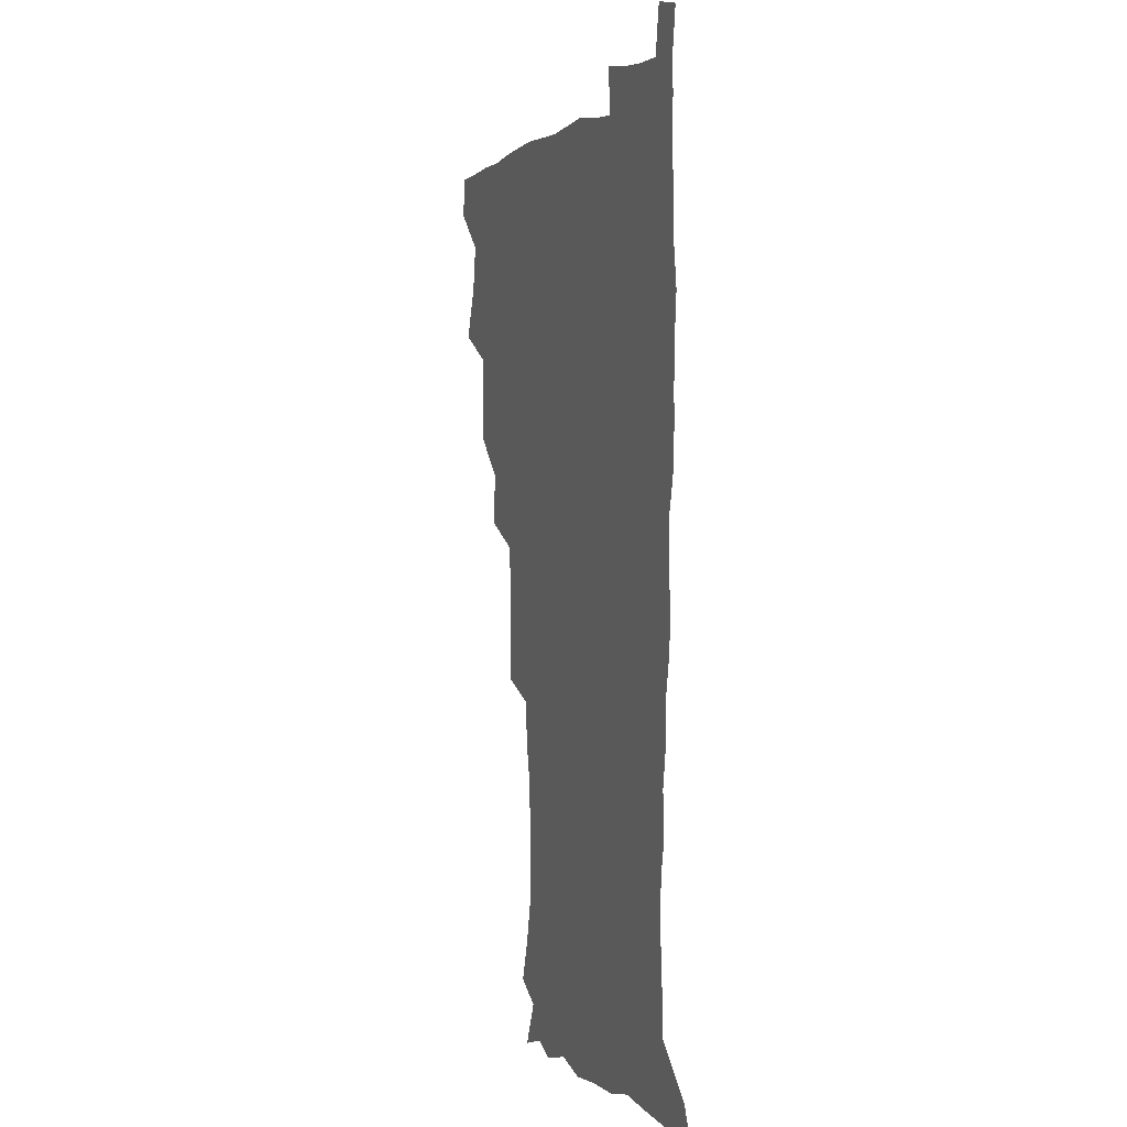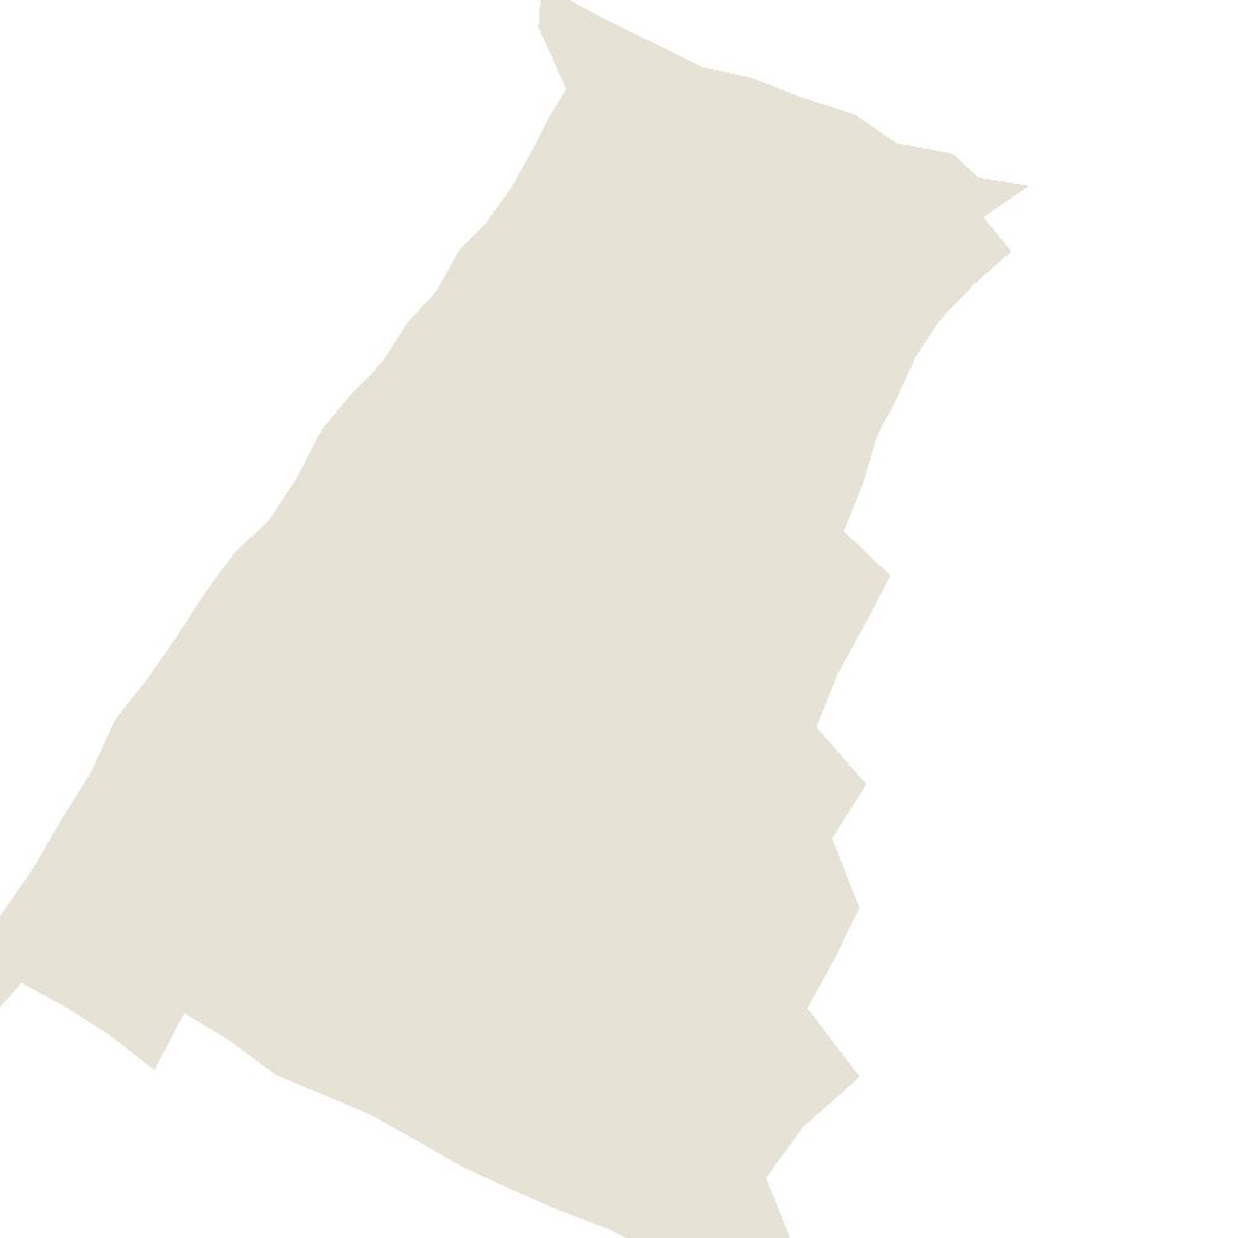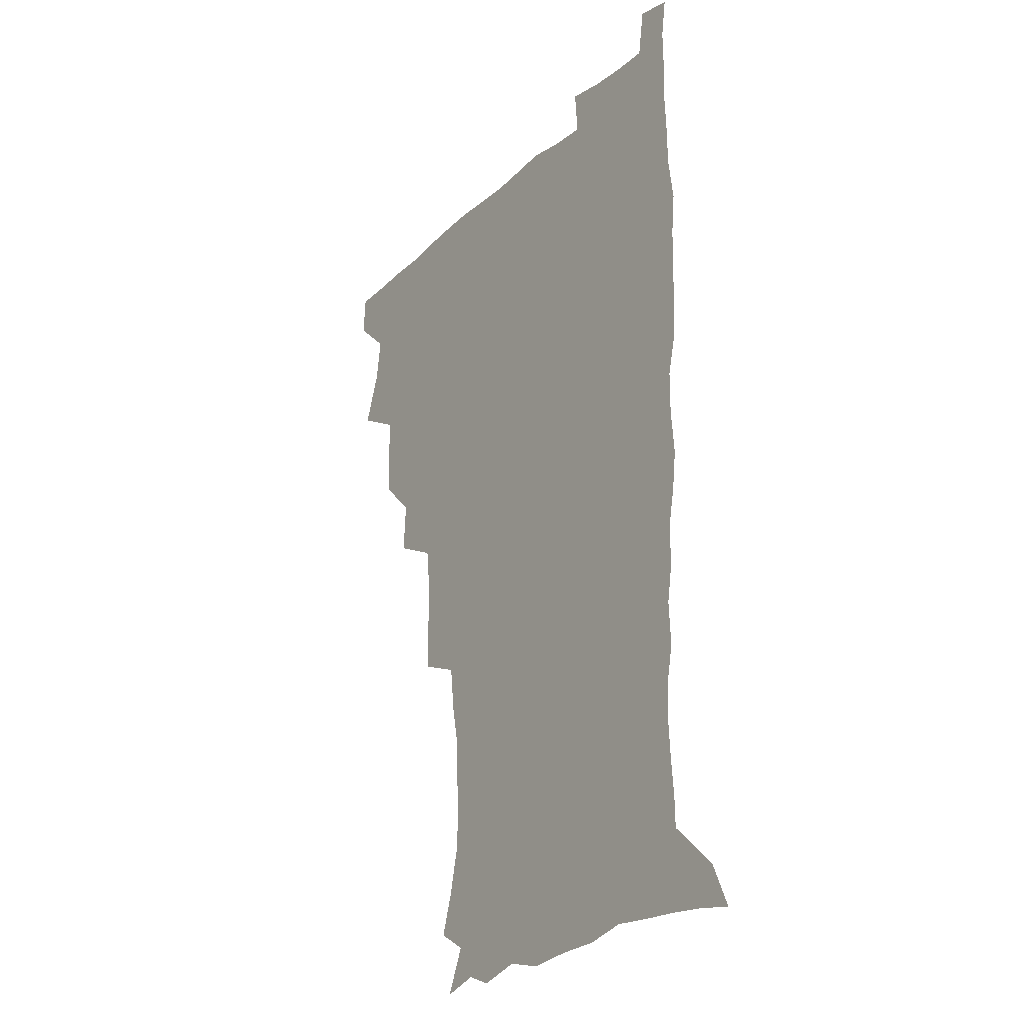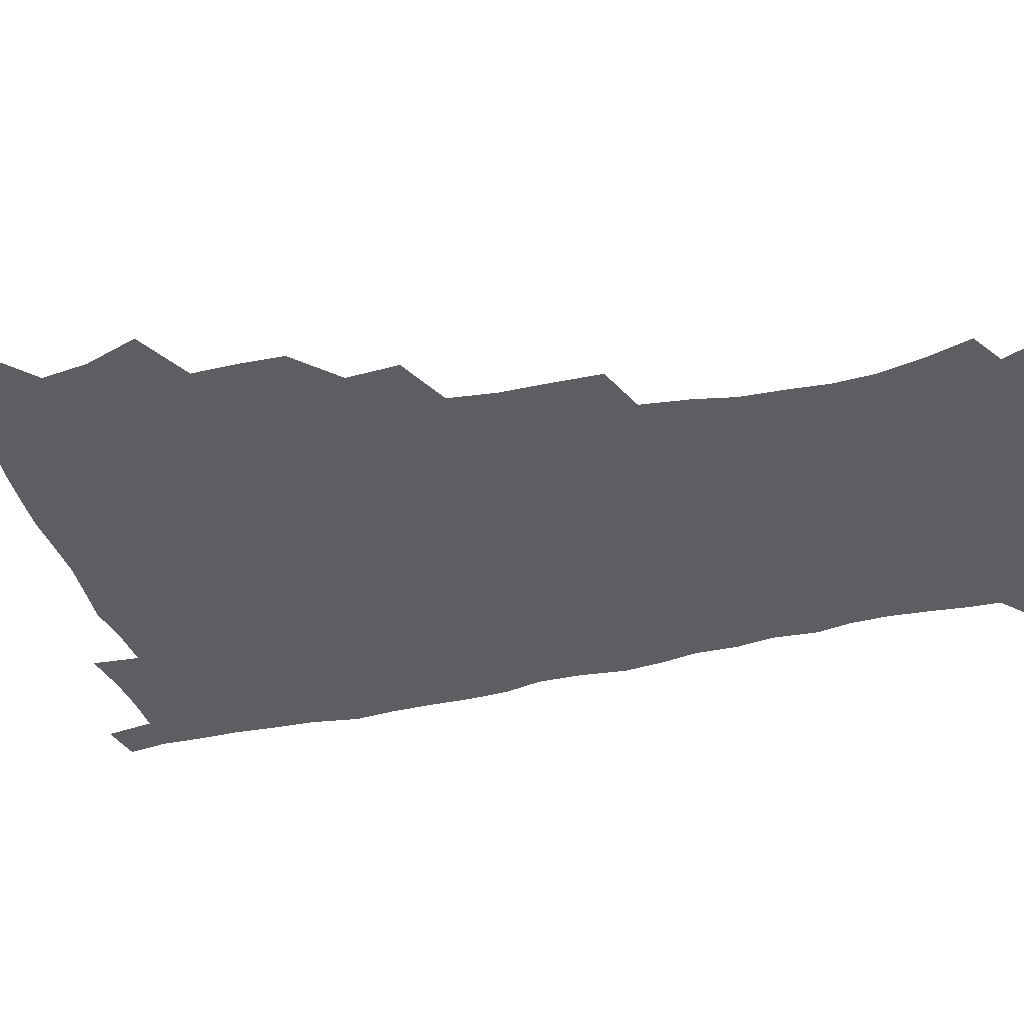
<metadata>
{"format":"obj","ext":"obj","renderer":"f3d","projection":"perspective","resolution":1024,"background":"white","views":[{"elev":2.1,"azim":70.6,"up":"+Y"},{"elev":63.8,"azim":-152.4,"up":"+Z"},{"elev":-23.9,"azim":55.6,"up":"+Y"},{"elev":-37.3,"azim":-74.3,"up":"+Z"}]}
</metadata>
<code>
v 480.1 508.3 0
v 481.3 523.7 0
v 486.8 455.9 0
v 494.3 475.9 0
v 497 493.2 0
v 497.7 508.7 0
v 496.9 524.1 0
v 508.2 411.5 0
v 507.8 428 0
v 508.2 444.9 0
v 511.9 463.2 0
v 512.7 478.7 0
v 514.4 494.5 0
v 513.7 509.2 0
v 512 525.1 0
v 522.7 376.7 0
v 524.1 396.3 0
v 526 415.3 0
v 527.2 432.9 0
v 526.3 448.2 0
v 527.7 464.1 0
v 528.6 479.6 0
v 529.9 494.9 0
v 528.6 509.8 0
v 527.4 525.1 0
v 545.3 313 0
v 545.1 330.8 0
v 545.2 349.7 0
v 543.2 367.2 0
v 542.1 384.7 0
v 544.6 404.6 0
v 542.3 418.6 0
v 546 437.7 0
v 545.7 451.9 0
v 544.7 466.1 0
v 545.1 480.9 0
v 545 495.2 0
v 543.9 509.8 0
v 541.8 526.8 0
v 560.6 192.9 0
v 565.7 209 0
v 569.7 226 0
v 570.7 241.5 0
v 569.7 255.8 0
v 569.1 273.1 0
v 566.1 287.6 0
v 564 306 0
v 562.3 323.3 0
v 561.5 340.4 0
v 560.2 356.5 0
v 559.7 373.8 0
v 559.1 390.2 0
v 559.7 407.1 0
v 559 422.1 0
v 560.1 437.9 0
v 560.7 453.1 0
v 560.8 467.6 0
v 560.4 481.6 0
v 559.5 495.9 0
v 558.2 510.8 0
v 556.3 527.7 0
v 565.8 168.1 0
v 573.6 185.4 0
v 574 196.9 0
v 581.9 219.4 0
v 583.2 234.9 0
v 583.3 250.2 0
v 582.6 265.5 0
v 580.9 280 0
v 579.8 297.5 0
v 578.7 314.8 0
v 577.8 331.2 0
v 576.1 345.7 0
v 575.3 361.7 0
v 574.6 377.5 0
v 574.3 393.3 0
v 575 409.8 0
v 575.5 425.1 0
v 575.3 439.4 0
v 575.5 454.1 0
v 575.1 468.1 0
v 574.4 482.2 0
v 574 496.2 0
v 573.1 510.4 0
v 570.7 528.4 0
v 581.1 172.5 0
v 586.3 187.8 0
v 590.3 204.7 0
v 595.9 226.5 0
v 596 241.4 0
v 596.1 257 0
v 595.2 271.8 0
v 593.3 285.1 0
v 592.7 302.2 0
v 591.7 317.6 0
v 591 333.9 0
v 590.5 350 0
v 589.6 364.7 0
v 589.6 381.3 0
v 589.5 396.7 0
v 589.5 411.2 0
v 590.3 427.1 0
v 589.3 440 0
v 589.8 454.8 0
v 590.2 468.7 0
v 588.7 482.7 0
v 588.2 496.6 0
v 587.4 511 0
v 585.6 527.7 0
v 592.2 168.1 0
v 603.8 196 0
v 607.2 214.7 0
v 608.1 229.5 0
v 607.2 241.5 0
v 608 260.1 0
v 607.2 274.9 0
v 606.7 291 0
v 605.7 305.9 0
v 605 320.6 0
v 604.4 336.3 0
v 604.1 352.2 0
v 603.2 365.9 0
v 603.1 381.2 0
v 602.9 396 0
v 603.5 412.5 0
v 603.6 427 0
v 603.2 440.4 0
v 603.8 455.1 0
v 603.9 469 0
v 603.3 482.9 0
v 602.2 497.4 0
v 601.8 511.6 0
v 600.4 527.2 0
v 609.8 172.8 0
v 617.6 198 0
v 619.6 215.5 0
v 620.5 232.1 0
v 620.6 247.3 0
v 620.2 261.7 0
v 619.6 276.6 0
v 619 291.8 0
v 618.3 306.2 0
v 618.4 324.8 0
v 617.9 338.6 0
v 617.5 353.8 0
v 616.7 366.8 0
v 617.1 383.1 0
v 617.2 398.3 0
v 617.3 413.2 0
v 617.2 427 0
v 617.3 441.2 0
v 617.9 456 0
v 617.7 469.3 0
v 617.8 483.1 0
v 617.9 496.8 0
v 616.8 511.1 0
v 614.6 528.3 0
v 626 168.9 0
v 630.9 196.5 0
v 632.4 216.3 0
v 632.9 233.8 0
v 632.8 248.2 0
v 632.6 263.8 0
v 632.2 278.9 0
v 631.8 294.2 0
v 631.5 309.1 0
v 631.3 323.4 0
v 630.9 338.8 0
v 630.6 354.1 0
v 630.7 370 0
v 630.6 383.5 0
v 630.7 398.7 0
v 630.8 413.8 0
v 630.9 427.2 0
v 631 441.3 0
v 631.4 455.6 0
v 631.6 469.2 0
v 631.8 483 0
v 632.1 496.7 0
v 631.1 511.5 0
v 628.8 529.4 0
v 644 170.8 0
v 645.1 195.6 0
v 645.2 216.6 0
v 645.2 233.7 0
v 645.2 247.7 0
v 645 264 0
v 644.8 277.6 0
v 644.3 293.4 0
v 644 311.4 0
v 644.2 323.6 0
v 644.1 337.4 0
v 643.9 353.7 0
v 643.9 369 0
v 643.9 384.4 0
v 644.2 398.6 0
v 644.5 412.6 0
v 644.5 427.6 0
v 644.4 442.2 0
v 645.3 455.2 0
v 645.6 468.9 0
v 645.8 483.1 0
v 646 496.9 0
v 645.8 511.2 0
v 644.9 526.9 0
v 661.6 171.4 0
v 659.6 195.5 0
v 658.5 214.5 0
v 657.7 232.2 0
v 658.2 245 0
v 657.2 263.3 0
v 657.2 278.4 0
v 656.9 293.7 0
v 656.8 309.1 0
v 656.9 323.7 0
v 657 337.5 0
v 656.8 354.3 0
v 657.1 368.5 0
v 658.1 381.7 0
v 657.6 397.7 0
v 658.2 411.7 0
v 658.4 426.4 0
v 659.4 440 0
v 659.1 455.1 0
v 659.4 468.9 0
v 659.8 482.7 0
v 659.9 496.9 0
v 660.2 511 0
v 660 525.9 0
v 658.7 543.7 0
v 678.1 175 0
v 674 194.6 0
v 671.5 213.7 0
v 670.4 230.2 0
v 670.4 244.8 0
v 670 260.4 0
v 669.5 277.1 0
v 669.8 291.3 0
v 669.2 308.4 0
v 669.7 322.4 0
v 669.7 337.7 0
v 670.7 351.3 0
v 670.5 366.6 0
v 671.3 380.7 0
v 672.7 394.1 0
v 672.1 409.8 0
v 672.4 424.9 0
v 673.2 439 0
v 672.4 455.1 0
v 673.4 468.5 0
v 673.8 482.6 0
v 674.2 496.7 0
v 674.5 510.9 0
v 674.6 525.6 0
v 674.7 540.8 0
v 694.6 173.8 0
v 688.6 192.6 0
v 685.1 210.8 0
v 683.3 227.3 0
v 683.2 241.7 0
v 682.6 257.7 0
v 682.8 272.6 0
v 683 287.9 0
v 683.1 303.2 0
v 682.5 319.9 0
v 683.7 333.7 0
v 684.6 347.8 0
v 685 362.6 0
v 685 378.1 0
v 686.7 391.6 0
v 684.8 410.2 0
v 687.4 422.6 0
v 687.6 437.4 0
v 687.8 452.4 0
v 688 467 0
v 688.4 481.5 0
v 688.6 496.2 0
v 688.8 510.6 0
v 689.4 525.1 0
v 690 539.5 0
v 709.7 173 0
v 703.2 190 0
v 698.6 207.5 0
v 697.5 221.9 0
v 696.6 236.7 0
v 696 252.3 0
v 695.5 268.6 0
v 696.6 282.6 0
v 696.9 297.9 0
v 696.8 314 0
v 698 328.3 0
v 700 342 0
v 698.6 359.5 0
v 699.1 374.4 0
v 702 387.4 0
v 701 404.7 0
v 701.5 419.9 0
v 703.4 433.9 0
v 702.2 450.5 0
v 702.8 465.2 0
v 703.2 480.1 0
v 704.1 494.7 0
v 703.6 510 0
v 704.6 524.6 0
v 704.5 539.2 0
v 707.5 557.5 0
v 724.5 171.7 0
v 715.9 189.6 0
v 712.5 202.9 0
v 712.2 214.9 0
v 710.9 229.4 0
v 710 244.8 0
v 710.8 259 0
v 713.3 271.7 0
v 712.4 288.9 0
v 714.6 302.8 0
v 714.6 319.2 0
v 717.4 332.8 0
v 719.1 347.8 0
v 717.4 365.6 0
v 717.4 382 0
v 720.9 396 0
v 721.9 411.5 0
v 721.8 427.6 0
v 722.3 443.5 0
v 723.7 458.7 0
v 721.1 476.4 0
v 720.8 492.4 0
v 720 508.7 0
v 720.4 524 0
v 720.2 539.2 0
v 722.5 554.2 0
v 739.5 169.3 0
v 731.9 185.6 0
f 5 6 1
f 1 6 2
f 6 7 2
f 10 11 3
f 3 11 4
f 11 12 4
f 4 12 5
f 12 13 5
f 5 13 6
f 13 14 6
f 6 14 7
f 14 15 7
f 17 18 8
f 8 18 9
f 18 19 9
f 9 19 10
f 19 20 10
f 10 20 11
f 20 21 11
f 11 21 12
f 21 22 12
f 12 22 13
f 22 23 13
f 13 23 14
f 23 24 14
f 14 24 15
f 24 25 15
f 29 30 16
f 16 30 17
f 30 31 17
f 17 31 18
f 31 32 18
f 18 32 19
f 32 33 19
f 19 33 20
f 33 34 20
f 20 34 21
f 34 35 21
f 21 35 22
f 35 36 22
f 22 36 23
f 36 37 23
f 23 37 24
f 37 38 24
f 24 38 25
f 38 39 25
f 47 48 26
f 26 48 27
f 48 49 27
f 27 49 28
f 49 50 28
f 28 50 29
f 50 51 29
f 29 51 30
f 51 52 30
f 30 52 31
f 52 53 31
f 31 53 32
f 53 54 32
f 32 54 33
f 54 55 33
f 33 55 34
f 55 56 34
f 34 56 35
f 56 57 35
f 35 57 36
f 57 58 36
f 36 58 37
f 58 59 37
f 37 59 38
f 59 60 38
f 38 60 39
f 60 61 39
f 63 64 40
f 40 64 41
f 64 65 41
f 41 65 42
f 65 66 42
f 42 66 43
f 66 67 43
f 43 67 44
f 67 68 44
f 44 68 45
f 68 69 45
f 45 69 46
f 69 70 46
f 46 70 47
f 70 71 47
f 47 71 48
f 71 72 48
f 48 72 49
f 72 73 49
f 49 73 50
f 73 74 50
f 50 74 51
f 74 75 51
f 51 75 52
f 75 76 52
f 52 76 53
f 76 77 53
f 53 77 54
f 77 78 54
f 54 78 55
f 78 79 55
f 55 79 56
f 79 80 56
f 56 80 57
f 80 81 57
f 57 81 58
f 81 82 58
f 58 82 59
f 82 83 59
f 59 83 60
f 83 84 60
f 60 84 61
f 84 85 61
f 62 86 63
f 86 87 63
f 63 87 64
f 87 88 64
f 64 88 65
f 88 89 65
f 65 89 66
f 89 90 66
f 66 90 67
f 90 91 67
f 67 91 68
f 91 92 68
f 68 92 69
f 92 93 69
f 69 93 70
f 93 94 70
f 70 94 71
f 94 95 71
f 71 95 72
f 95 96 72
f 72 96 73
f 96 97 73
f 73 97 74
f 97 98 74
f 74 98 75
f 98 99 75
f 75 99 76
f 99 100 76
f 76 100 77
f 100 101 77
f 77 101 78
f 101 102 78
f 78 102 79
f 102 103 79
f 79 103 80
f 103 104 80
f 80 104 81
f 104 105 81
f 81 105 82
f 105 106 82
f 82 106 83
f 106 107 83
f 83 107 84
f 107 108 84
f 84 108 85
f 108 109 85
f 86 110 87
f 110 111 87
f 87 111 88
f 111 112 88
f 88 112 89
f 112 113 89
f 89 113 90
f 113 114 90
f 90 114 91
f 114 115 91
f 91 115 92
f 115 116 92
f 92 116 93
f 116 117 93
f 93 117 94
f 117 118 94
f 94 118 95
f 118 119 95
f 95 119 96
f 119 120 96
f 96 120 97
f 120 121 97
f 97 121 98
f 121 122 98
f 98 122 99
f 122 123 99
f 99 123 100
f 123 124 100
f 100 124 101
f 124 125 101
f 101 125 102
f 125 126 102
f 102 126 103
f 126 127 103
f 103 127 104
f 127 128 104
f 104 128 105
f 128 129 105
f 105 129 106
f 129 130 106
f 106 130 107
f 130 131 107
f 107 131 108
f 131 132 108
f 108 132 109
f 132 133 109
f 110 134 111
f 134 135 111
f 111 135 112
f 135 136 112
f 112 136 113
f 136 137 113
f 113 137 114
f 137 138 114
f 114 138 115
f 138 139 115
f 115 139 116
f 139 140 116
f 116 140 117
f 140 141 117
f 117 141 118
f 141 142 118
f 118 142 119
f 142 143 119
f 119 143 120
f 143 144 120
f 120 144 121
f 144 145 121
f 121 145 122
f 145 146 122
f 122 146 123
f 146 147 123
f 123 147 124
f 147 148 124
f 124 148 125
f 148 149 125
f 125 149 126
f 149 150 126
f 126 150 127
f 150 151 127
f 127 151 128
f 151 152 128
f 128 152 129
f 152 153 129
f 129 153 130
f 153 154 130
f 130 154 131
f 154 155 131
f 131 155 132
f 155 156 132
f 132 156 133
f 156 157 133
f 134 158 135
f 158 159 135
f 135 159 136
f 159 160 136
f 136 160 137
f 160 161 137
f 137 161 138
f 161 162 138
f 138 162 139
f 162 163 139
f 139 163 140
f 163 164 140
f 140 164 141
f 164 165 141
f 141 165 142
f 165 166 142
f 142 166 143
f 166 167 143
f 143 167 144
f 167 168 144
f 144 168 145
f 168 169 145
f 145 169 146
f 169 170 146
f 146 170 147
f 170 171 147
f 147 171 148
f 171 172 148
f 148 172 149
f 172 173 149
f 149 173 150
f 173 174 150
f 150 174 151
f 174 175 151
f 151 175 152
f 175 176 152
f 152 176 153
f 176 177 153
f 153 177 154
f 177 178 154
f 154 178 155
f 178 179 155
f 155 179 156
f 179 180 156
f 156 180 157
f 180 181 157
f 158 182 159
f 182 183 159
f 159 183 160
f 183 184 160
f 160 184 161
f 184 185 161
f 161 185 162
f 185 186 162
f 162 186 163
f 186 187 163
f 163 187 164
f 187 188 164
f 164 188 165
f 188 189 165
f 165 189 166
f 189 190 166
f 166 190 167
f 190 191 167
f 167 191 168
f 191 192 168
f 168 192 169
f 192 193 169
f 169 193 170
f 193 194 170
f 170 194 171
f 194 195 171
f 171 195 172
f 195 196 172
f 172 196 173
f 196 197 173
f 173 197 174
f 197 198 174
f 174 198 175
f 198 199 175
f 175 199 176
f 199 200 176
f 176 200 177
f 200 201 177
f 177 201 178
f 201 202 178
f 178 202 179
f 202 203 179
f 179 203 180
f 203 204 180
f 180 204 181
f 204 205 181
f 182 206 183
f 206 207 183
f 183 207 184
f 207 208 184
f 184 208 185
f 208 209 185
f 185 209 186
f 209 210 186
f 186 210 187
f 210 211 187
f 187 211 188
f 211 212 188
f 188 212 189
f 212 213 189
f 189 213 190
f 213 214 190
f 190 214 191
f 214 215 191
f 191 215 192
f 215 216 192
f 192 216 193
f 216 217 193
f 193 217 194
f 217 218 194
f 194 218 195
f 218 219 195
f 195 219 196
f 219 220 196
f 196 220 197
f 220 221 197
f 197 221 198
f 221 222 198
f 198 222 199
f 222 223 199
f 199 223 200
f 223 224 200
f 200 224 201
f 224 225 201
f 201 225 202
f 225 226 202
f 202 226 203
f 226 227 203
f 203 227 204
f 227 228 204
f 204 228 205
f 228 229 205
f 206 231 207
f 231 232 207
f 207 232 208
f 232 233 208
f 208 233 209
f 233 234 209
f 209 234 210
f 234 235 210
f 210 235 211
f 235 236 211
f 211 236 212
f 236 237 212
f 212 237 213
f 237 238 213
f 213 238 214
f 238 239 214
f 214 239 215
f 239 240 215
f 215 240 216
f 240 241 216
f 216 241 217
f 241 242 217
f 217 242 218
f 242 243 218
f 218 243 219
f 243 244 219
f 219 244 220
f 244 245 220
f 220 245 221
f 245 246 221
f 221 246 222
f 246 247 222
f 222 247 223
f 247 248 223
f 223 248 224
f 248 249 224
f 224 249 225
f 249 250 225
f 225 250 226
f 250 251 226
f 226 251 227
f 251 252 227
f 227 252 228
f 252 253 228
f 228 253 229
f 253 254 229
f 229 254 230
f 254 255 230
f 231 256 232
f 256 257 232
f 232 257 233
f 257 258 233
f 233 258 234
f 258 259 234
f 234 259 235
f 259 260 235
f 235 260 236
f 260 261 236
f 236 261 237
f 261 262 237
f 237 262 238
f 262 263 238
f 238 263 239
f 263 264 239
f 239 264 240
f 264 265 240
f 240 265 241
f 265 266 241
f 241 266 242
f 266 267 242
f 242 267 243
f 267 268 243
f 243 268 244
f 268 269 244
f 244 269 245
f 269 270 245
f 245 270 246
f 270 271 246
f 246 271 247
f 271 272 247
f 247 272 248
f 272 273 248
f 248 273 249
f 273 274 249
f 249 274 250
f 274 275 250
f 250 275 251
f 275 276 251
f 251 276 252
f 276 277 252
f 252 277 253
f 277 278 253
f 253 278 254
f 278 279 254
f 254 279 255
f 279 280 255
f 256 281 257
f 281 282 257
f 257 282 258
f 282 283 258
f 258 283 259
f 283 284 259
f 259 284 260
f 284 285 260
f 260 285 261
f 285 286 261
f 261 286 262
f 286 287 262
f 262 287 263
f 287 288 263
f 263 288 264
f 288 289 264
f 264 289 265
f 289 290 265
f 265 290 266
f 290 291 266
f 266 291 267
f 291 292 267
f 267 292 268
f 292 293 268
f 268 293 269
f 293 294 269
f 269 294 270
f 294 295 270
f 270 295 271
f 295 296 271
f 271 296 272
f 296 297 272
f 272 297 273
f 297 298 273
f 273 298 274
f 298 299 274
f 274 299 275
f 299 300 275
f 275 300 276
f 300 301 276
f 276 301 277
f 301 302 277
f 277 302 278
f 302 303 278
f 278 303 279
f 303 304 279
f 279 304 280
f 304 305 280
f 281 307 282
f 307 308 282
f 282 308 283
f 308 309 283
f 283 309 284
f 309 310 284
f 284 310 285
f 310 311 285
f 285 311 286
f 311 312 286
f 286 312 287
f 312 313 287
f 287 313 288
f 313 314 288
f 288 314 289
f 314 315 289
f 289 315 290
f 315 316 290
f 290 316 291
f 316 317 291
f 291 317 292
f 317 318 292
f 292 318 293
f 318 319 293
f 293 319 294
f 319 320 294
f 294 320 295
f 320 321 295
f 295 321 296
f 321 322 296
f 296 322 297
f 322 323 297
f 297 323 298
f 323 324 298
f 298 324 299
f 324 325 299
f 299 325 300
f 325 326 300
f 300 326 301
f 326 327 301
f 301 327 302
f 327 328 302
f 302 328 303
f 328 329 303
f 303 329 304
f 329 330 304
f 304 330 305
f 330 331 305
f 305 331 306
f 331 332 306
f 307 333 308
f 333 334 308
f 308 334 309

</code>
